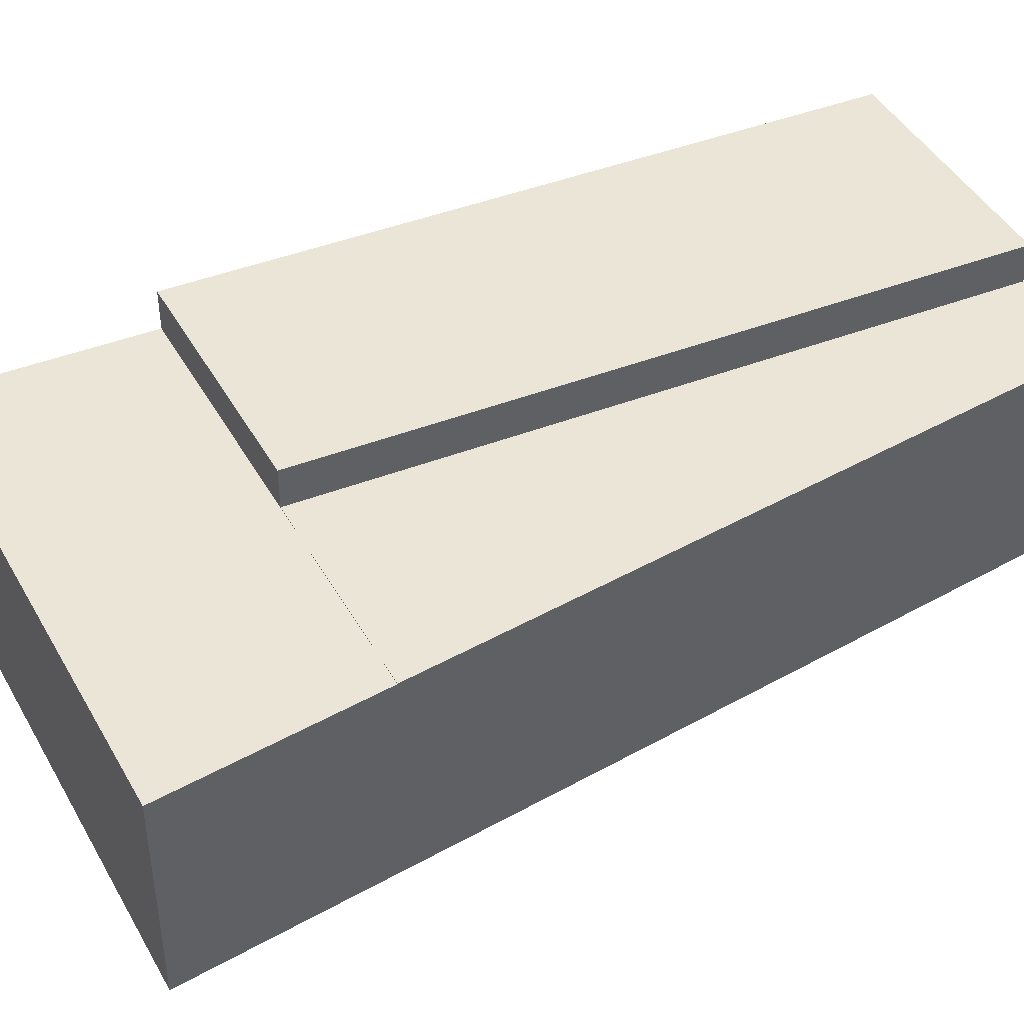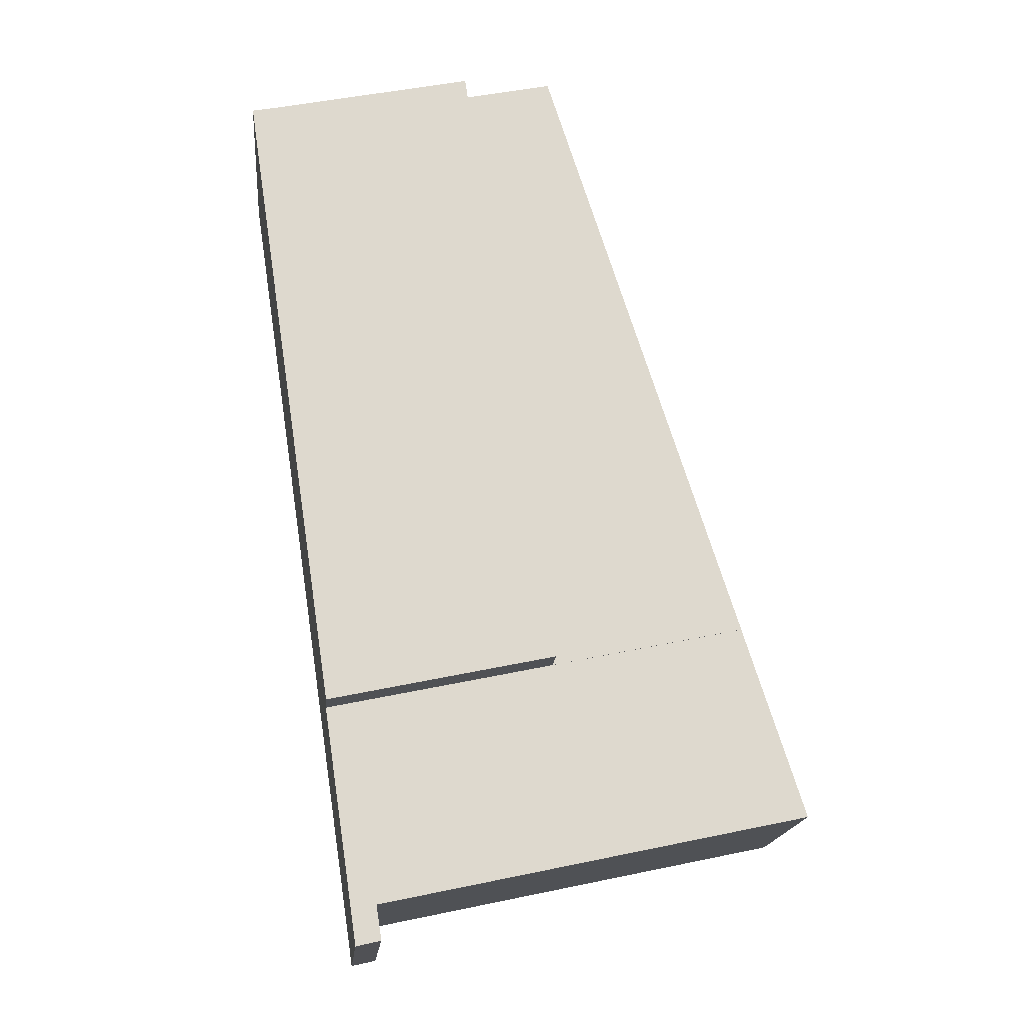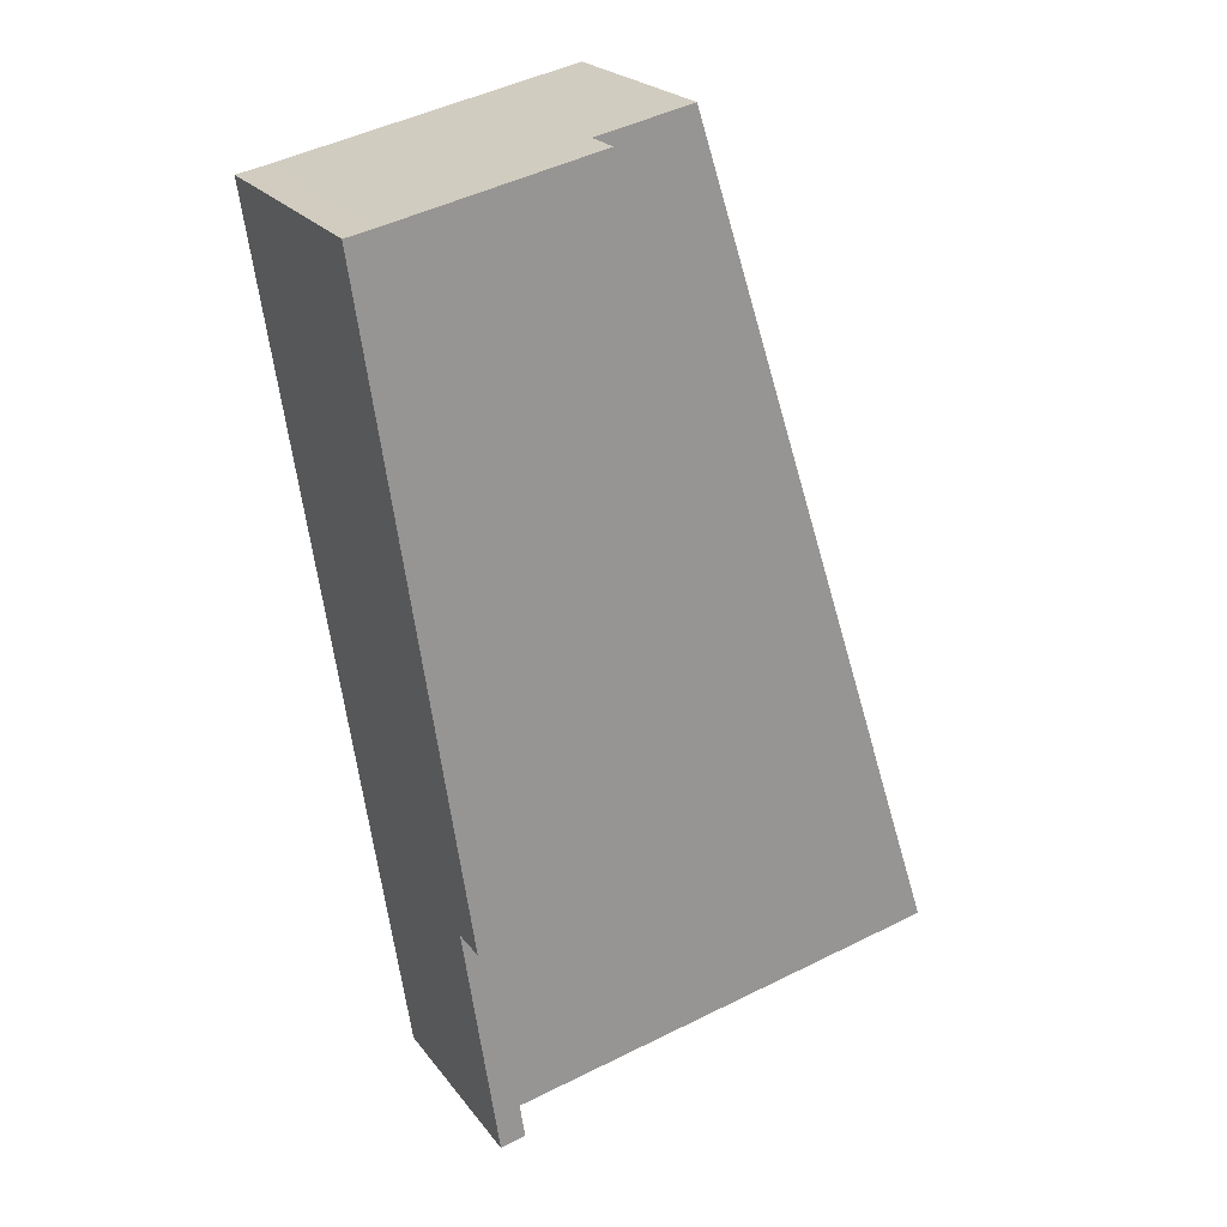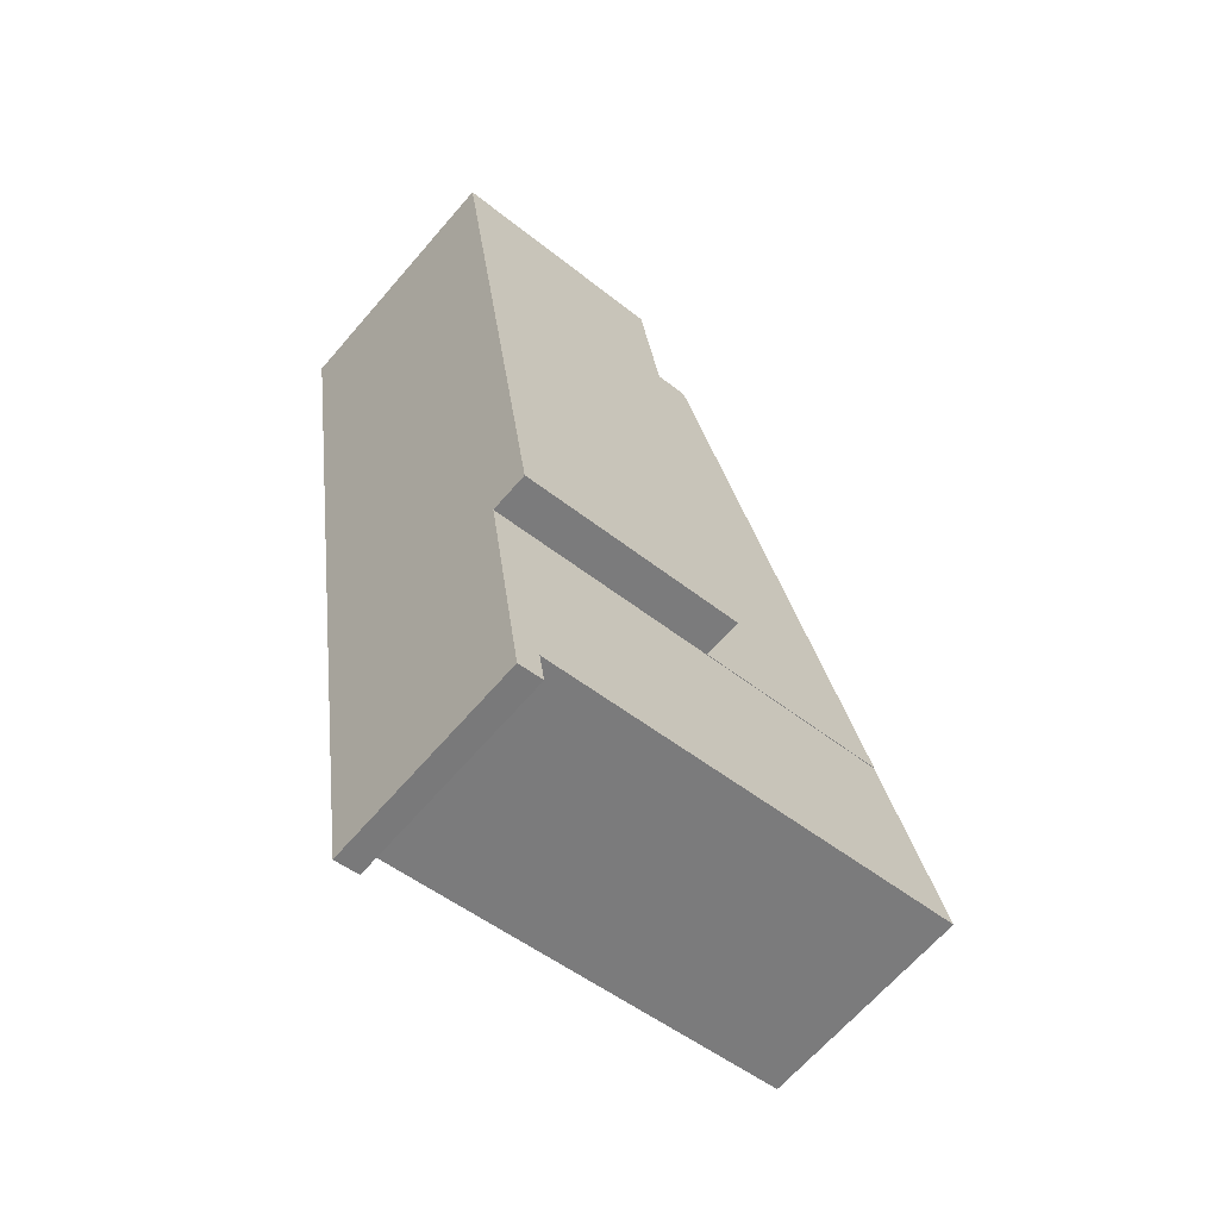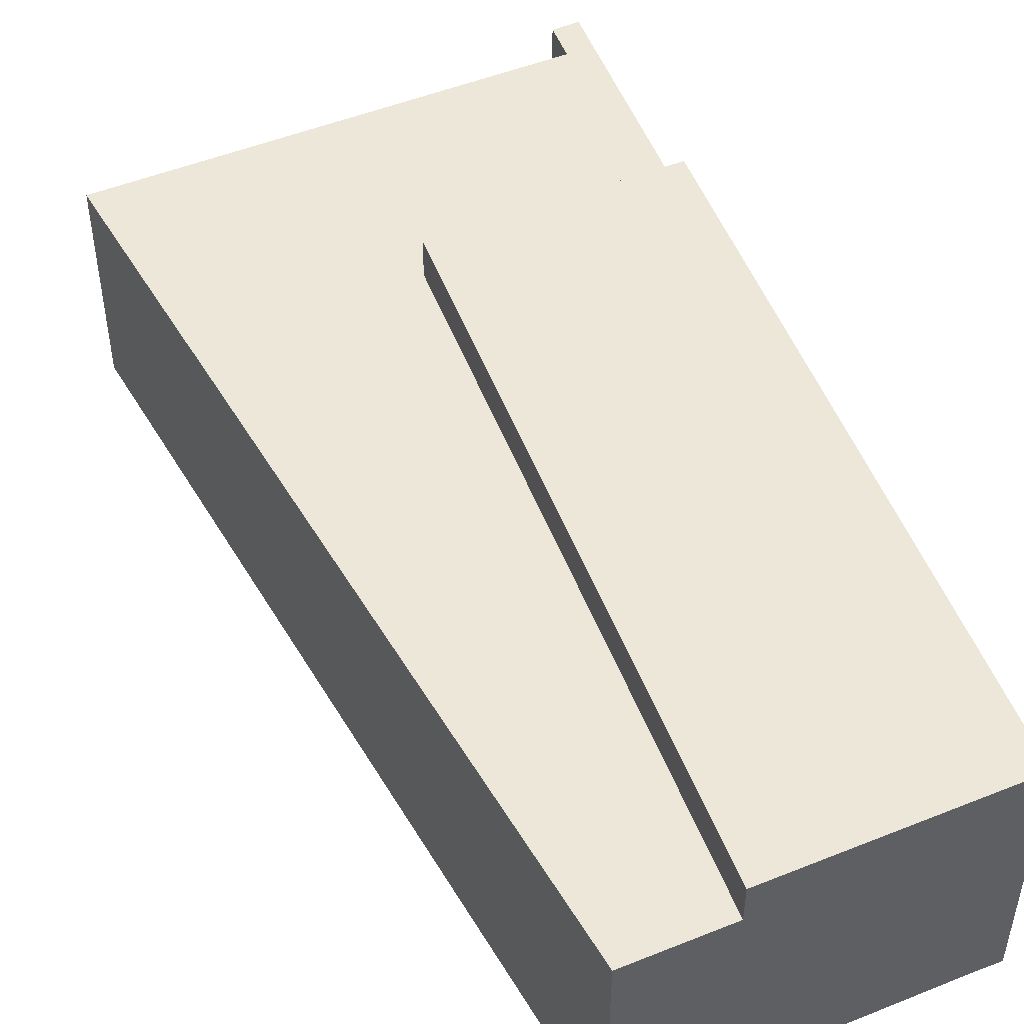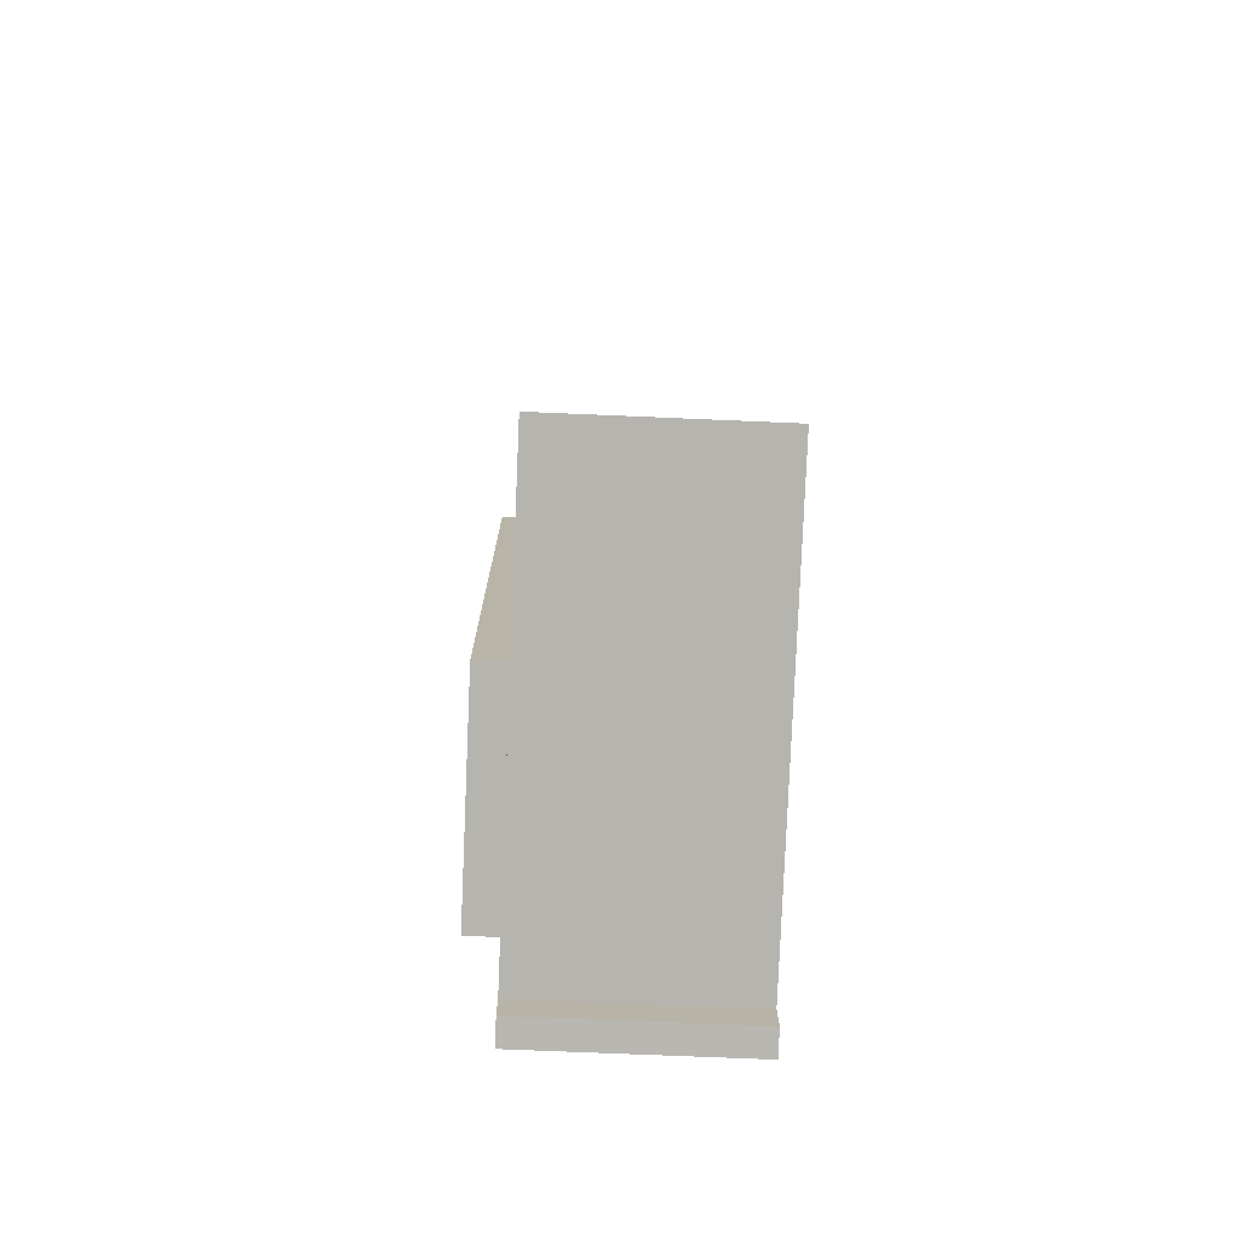
<metadata>
{"format":"obj","ext":"obj","renderer":"f3d","projection":"perspective","resolution":1024,"background":"white","views":[{"elev":44.4,"azim":-105.6,"up":"+Y"},{"elev":-17.7,"azim":174.7,"up":"+Z"},{"elev":22.6,"azim":153.1,"up":"+Z"},{"elev":-66.0,"azim":139.2,"up":"+Z"},{"elev":49.9,"azim":-11.9,"up":"+Y"},{"elev":-68.7,"azim":-92.5,"up":"+Z"}]}
</metadata>
<code>
v  11.66 11.22 6.817
v  26.31 11.22 33.68
v  21.96 11.22 4.621
v  25.19 11.22 33.9
v  16 11.22 35.85
v  16 -2.195e-15 35.85
v  25.19 -2.075e-15 33.9
v  26.31 -2.062e-15 33.68
v  21.96 -2.83e-16 4.621
v  11.66 -4.174e-16 6.817
v  2.776 9.481 8.709
v  2.423 9.481 -0.516
v  0 9.481 5.805e-16
v  19.5 9.481 -4.154
v  3.771 9.481 8.497
v  11.66 9.481 6.817
v  21.96 9.481 4.621
v  20.6 9.481 -4.492
v  20.38 9.481 -5.971
v  19.48 9.481 -4.253
v  19.26 9.481 -5.71
v  20.6 2.751e-16 -4.492
v  20.38 3.656e-16 -5.971
v  19.26 3.496e-16 -5.71
v  19.5 2.544e-16 -4.154
v  2.423 3.16e-17 -0.516
v  0 0 0
v  19.48 2.604e-16 -4.253
v  2.776 -5.333e-16 8.709
v  3.771 -5.203e-16 8.497
v  11.66 9.503 6.817
v  11.72 9.503 36.76
v  16 9.503 35.85
v  4.709 9.503 14.77
v  2.776 9.503 8.709
v  3.771 9.503 8.497
v  4.709 -9.046e-16 14.77
v  11.72 -2.251e-15 36.76
g defaultobject
f 1 2 3
f 2 1 4
f 4 1 5
f 6 4 5
f 4 6 7
f 7 2 4
f 2 7 8
f 8 3 2
f 3 8 9
f 9 1 3
f 1 9 10
f 10 5 1
f 5 10 6
f 7 9 8
f 9 7 6
f 9 6 10
f 11 12 13
f 12 11 14
f 14 11 15
f 14 15 16
f 14 16 17
f 14 17 18
f 14 18 19
f 20 19 21
f 19 20 14
f 9 18 17
f 18 9 19
f 19 9 22
f 19 22 23
f 23 21 19
f 21 23 24
f 25 12 14
f 12 25 26
f 12 26 13
f 13 26 27
f 24 20 21
f 20 24 14
f 14 24 25
f 25 24 28
f 27 11 13
f 11 27 29
f 29 15 11
f 15 29 16
f 16 29 17
f 17 29 30
f 17 30 10
f 17 10 9
f 26 29 27
f 29 26 30
f 30 26 10
f 10 26 25
f 10 25 9
f 9 25 22
f 22 25 28
f 22 28 24
f 22 24 23
f 31 32 33
f 32 31 34
f 34 31 35
f 35 31 36
f 29 34 35
f 34 29 32
f 32 29 37
f 32 37 38
f 38 33 32
f 33 38 6
f 6 31 33
f 31 6 10
f 36 29 35
f 29 36 31
f 29 31 30
f 30 31 10
f 37 6 38
f 6 37 10
f 10 37 29
f 10 29 30

</code>
